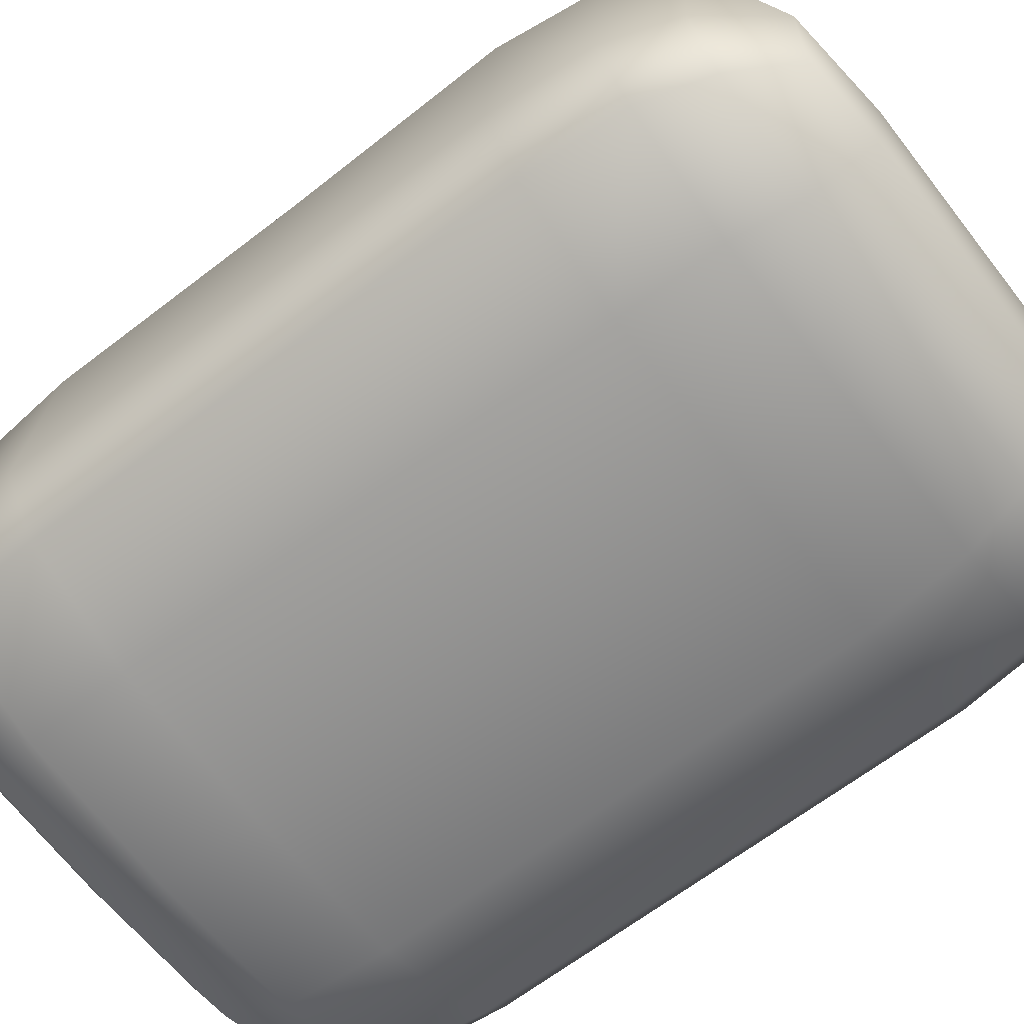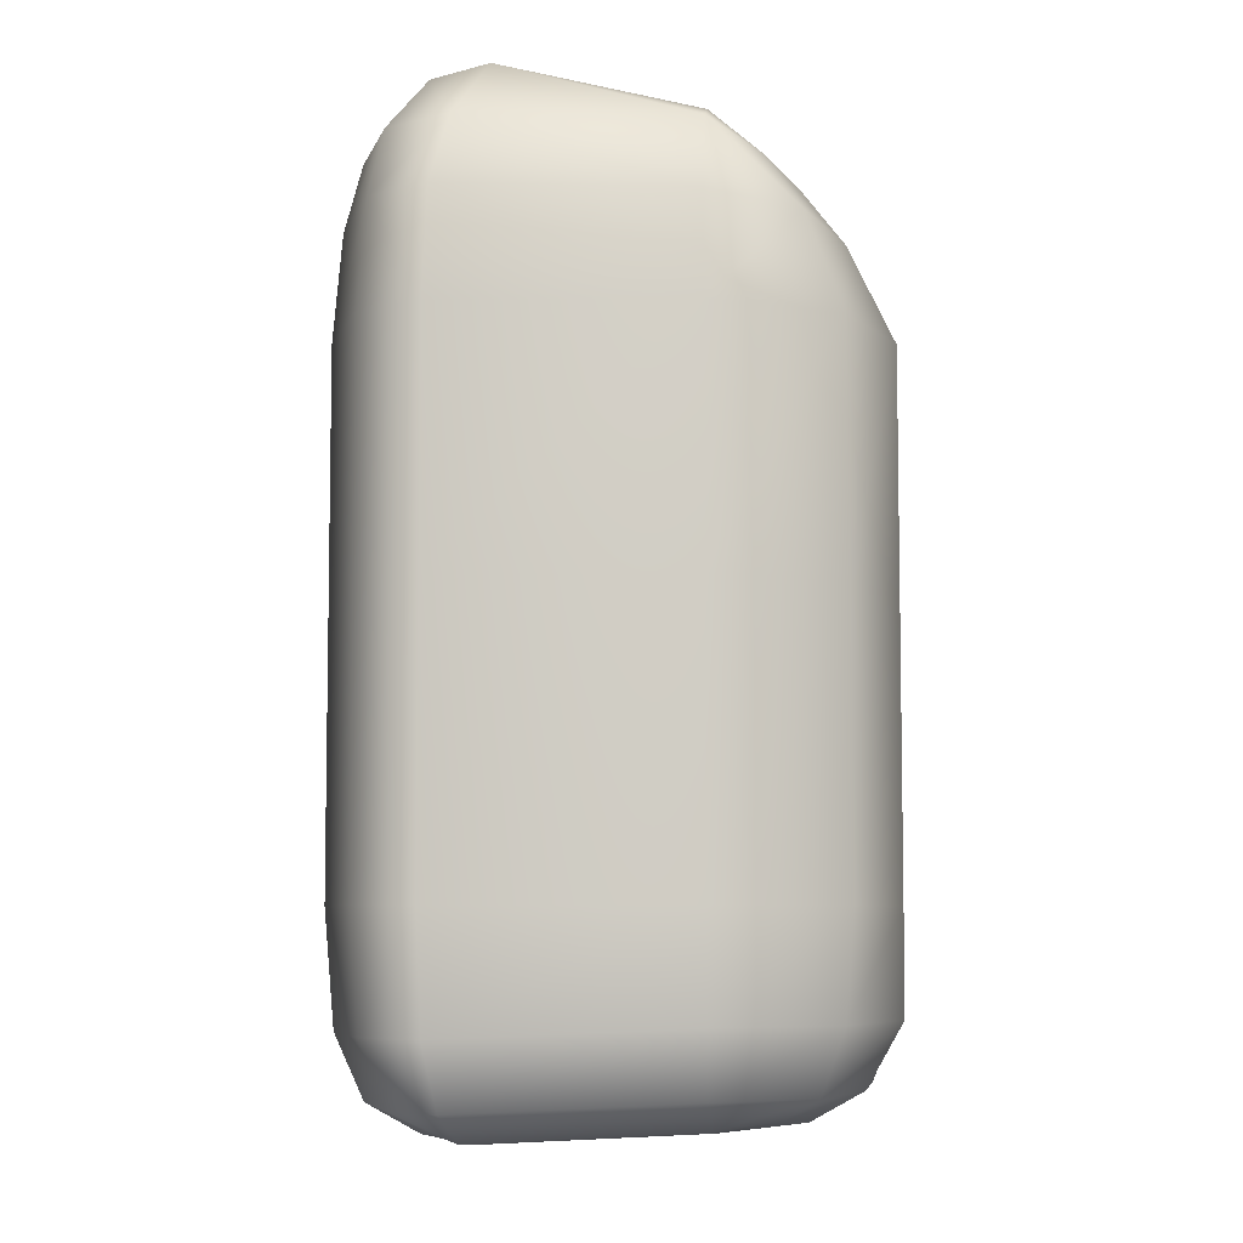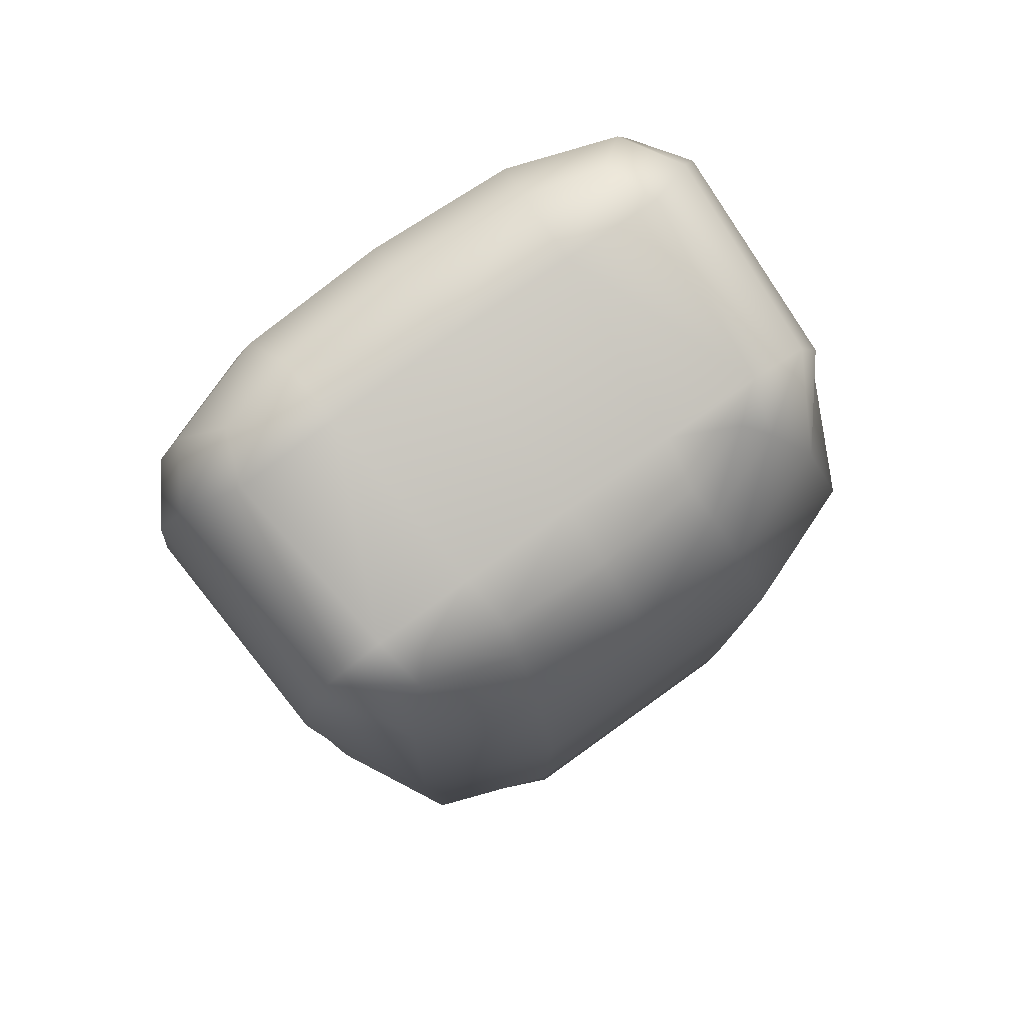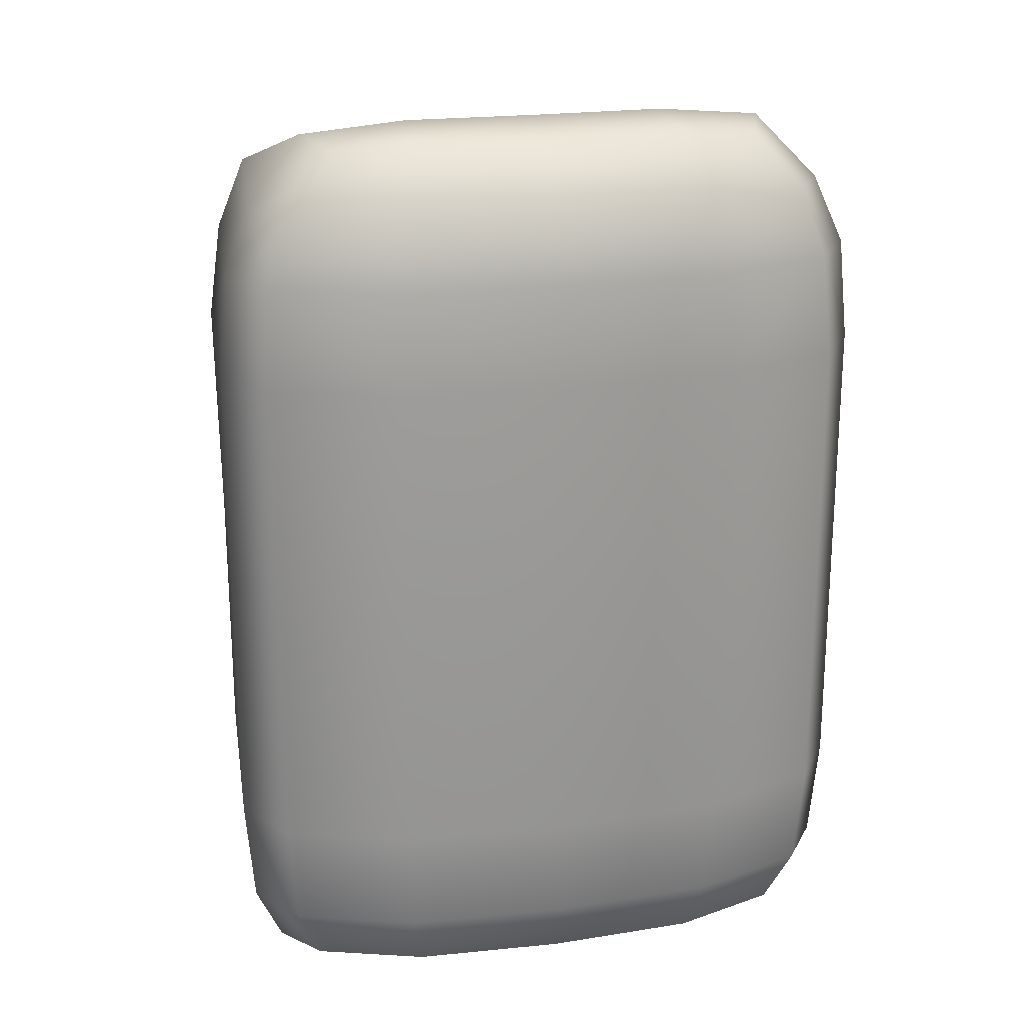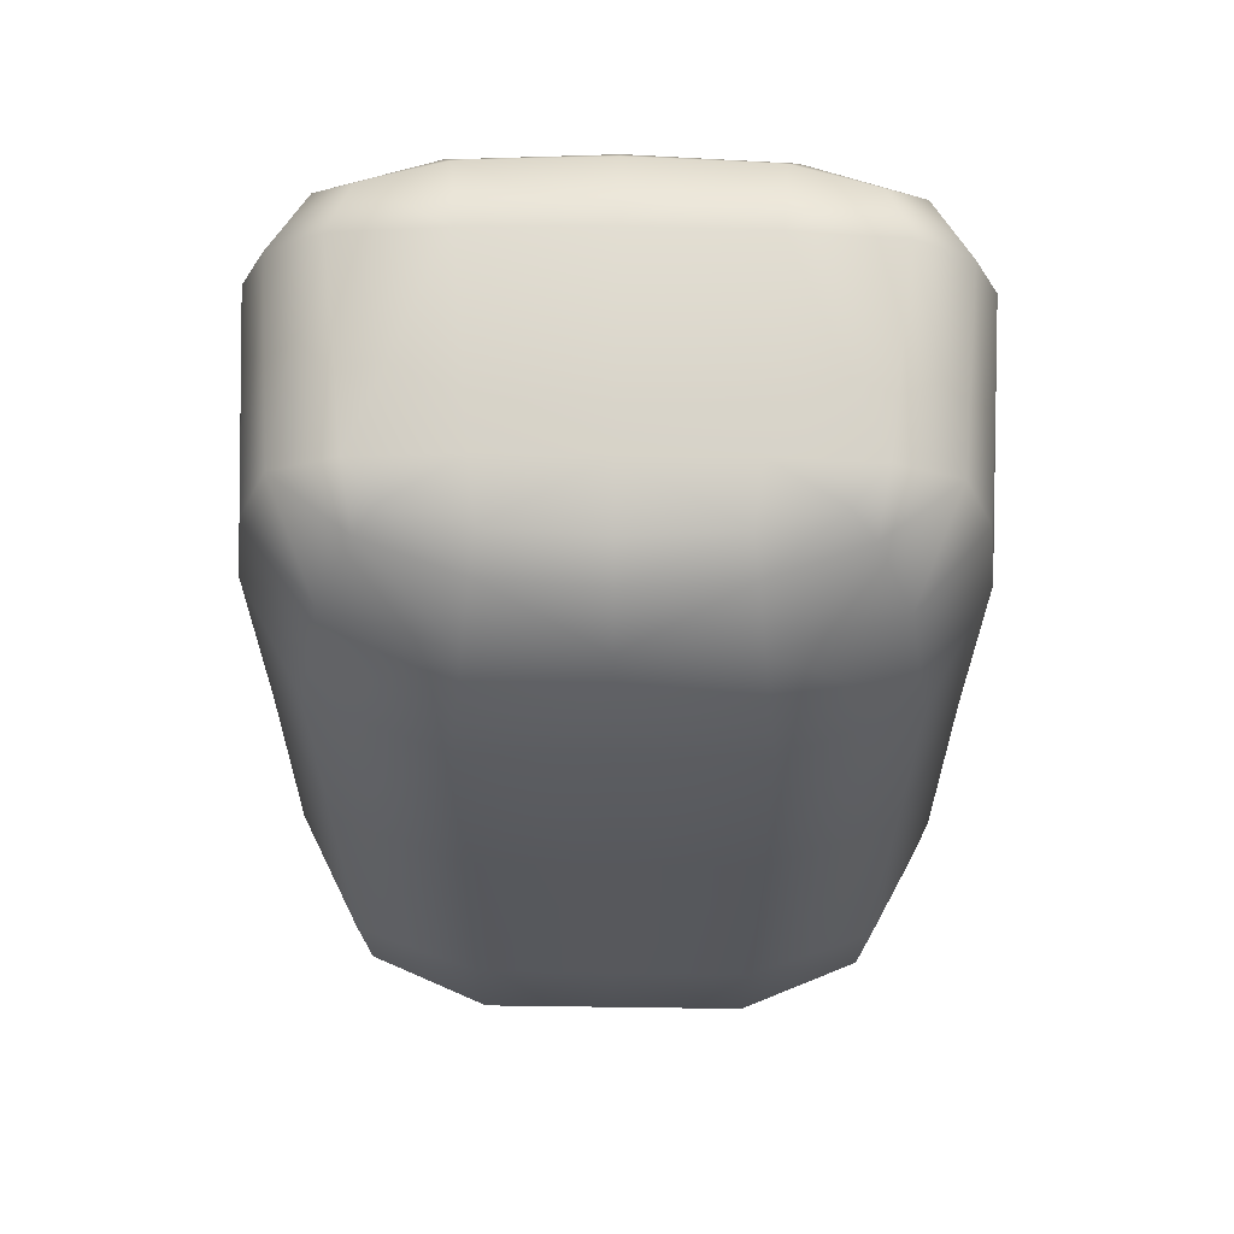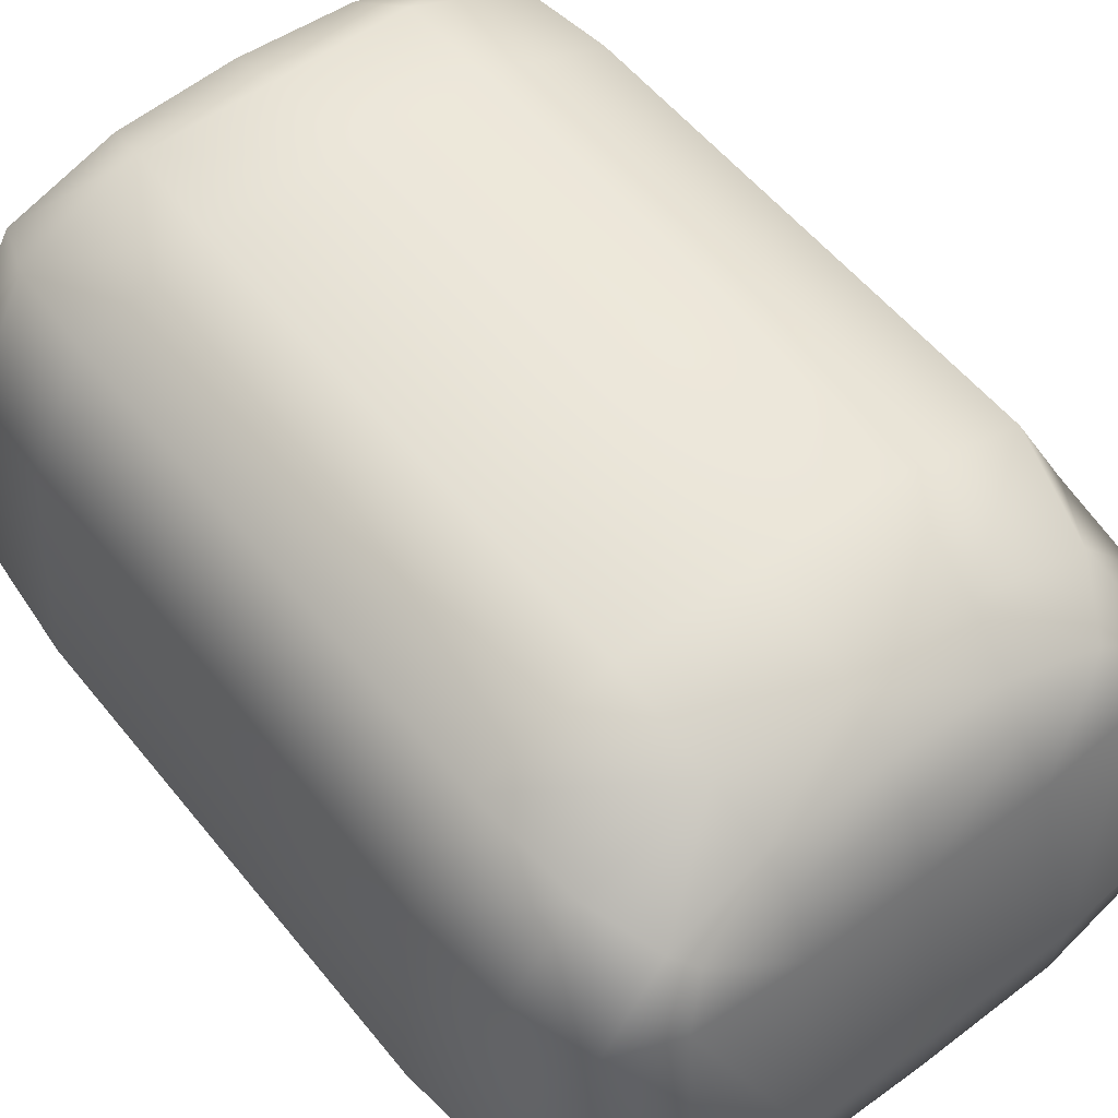
<metadata>
{"format":"obj","ext":"obj","renderer":"f3d","projection":"perspective","resolution":1024,"background":"white","views":[{"elev":-65.2,"azim":-52.2,"up":"+Y"},{"elev":-6.5,"azim":94.1,"up":"+Z"},{"elev":79.9,"azim":144.4,"up":"+Z"},{"elev":21.7,"azim":-13.0,"up":"+Z"},{"elev":61.4,"azim":-179.2,"up":"+Z"},{"elev":55.3,"azim":-38.1,"up":"+Y"}]}
</metadata>
<code>
g default
v -0.47 2.016 0.6806
v -0.613 1.923 0.415
v 0 1.962 0.6964
v -0 1.815 0.415
v 0.47 2.016 0.6806
v 0.613 1.923 0.415
v -0.4012 2.6 0.5582
v -0.5171 2.72 0.4041
v 0 2.666 0.5684
v 0 2.812 0.415
v 0.4012 2.6 0.5582
v 0.5171 2.72 0.4041
v -0.5367 2.785 -1.088
v -0.4115 2.671 -1.265
v 0 2.732 -1.281
v 0 2.897 -1.088
v 0.4115 2.671 -1.265
v 0.5367 2.785 -1.088
v 0 1.815 -1.109
v 0 1.978 -1.302
v -0.47 2.032 -1.286
v -0.613 1.923 -1.109
v 0.47 2.032 -1.286
v 0.613 1.923 -1.109
v -0.488 2.739 -1.22
v -0.4773 2.542 -1.281
v -0.6647 2.542 -1.088
v -0.2815 2.897 -1.088
v 0 2.842 -1.22
v -0.2354 2.717 -1.281
v 0.2815 2.897 -1.088
v 0.488 2.739 -1.22
v 0.2354 2.717 -1.281
v -0.5125 2.089 -1.302
v -0.5615 1.968 -1.241
v -0.6988 2.048 -1.109
v 0.6647 2.542 -1.088
v 0.4773 2.542 -1.281
v 0.6988 2.048 -1.109
v 0.5615 1.968 -1.241
v 0.5125 2.089 -1.302
v 0 1.87 -1.241
v 0.2967 1.991 -1.302
v 0.3555 1.833 -1.109
v -0.3555 1.833 -1.109
v -0.2967 1.991 -1.302
v 0 2.132 0.7166
v -0 2.542 0.6279
v 0 2.897 0.1958
v -0.5566 2.796 0.1958
v 0.5566 2.796 0.1958
v 0 2.542 -1.301
v 0 2.084 -1.322
v 0 1.796 0.1958
v -0.6302 1.908 0.1958
v 0.6302 1.908 0.1958
v 0 2.897 -0.876
v -0.553 2.801 -0.876
v 0.553 2.801 -0.876
v -0.6302 1.908 -0.876
v 0 1.796 -0.876
v 0.6302 1.908 -0.876
v 0 2.897 -0.2962
v -0.553 2.801 -0.2962
v 0.553 2.801 -0.2962
v 0 1.796 -0.2962
v -0.6302 1.908 -0.2962
v 0.6302 1.908 -0.2962
v -0.5615 1.946 0.5601
v -0.3555 1.833 0.415
v 0 1.849 0.5601
v -0.2967 1.975 0.6964
v -0.5125 2.137 0.6964
v -0.6988 2.048 0.415
v 0.3555 1.833 0.415
v 0.5615 1.946 0.5601
v 0.2967 1.975 0.6964
v 0.6988 2.048 0.415
v 0.5125 2.137 0.6964
v -0.447 2.649 0.5279
v -0.6626 2.542 0.4066
v -0.4664 2.542 0.6124
v -0.2354 2.651 0.5684
v 0 2.735 0.5113
v -0.261 2.802 0.4005
v 0.2354 2.651 0.5684
v 0.447 2.649 0.5279
v 0.261 2.802 0.4005
v 0.4664 2.542 0.6124
v 0.6626 2.542 0.4066
v -0.2905 2.897 -0.2962
v 0.2905 2.897 -0.2962
v -0.3653 1.815 -0.2962
v 0.3653 1.815 -0.2962
v 0.7184 2.041 -0.2962
v 0.6844 2.542 -0.2962
v -0.7184 2.041 -0.2962
v -0.6844 2.542 -0.2962
v -0.3261 1.866 0.5601
v -0.64 2.079 0.5601
v 0.3261 1.866 0.5601
v 0.64 2.079 0.5601
v -0.5999 2.542 0.5605
v -0.246 2.718 0.5112
v 0.246 2.718 0.5112
v 0.5999 2.542 0.5605
v -0.6055 2.542 -1.22
v -0.2546 2.824 -1.22
v 0.2546 2.824 -1.22
v -0.64 2.07 -1.241
v 0.6055 2.542 -1.22
v 0.64 2.07 -1.241
v 0.3261 1.887 -1.241
v -0.3261 1.887 -1.241
v -0.2869 2.137 0.7166
v 0.2869 2.137 0.7166
v -0.2502 2.542 0.6279
v 0.2502 2.542 0.6279
v -0.2859 2.897 0.1958
v 0.2859 2.897 0.1958
v -0.2502 2.542 -1.301
v 0.2502 2.542 -1.301
v -0.2869 2.089 -1.322
v 0.2869 2.089 -1.322
v -0.3653 1.815 0.1958
v 0.3653 1.815 0.1958
v 0.7184 2.041 0.1958
v 0.6913 2.542 0.1958
v -0.7184 2.041 0.1958
v -0.6913 2.542 0.1958
v -0.2905 2.897 -0.876
v -0.6844 2.542 -0.876
v 0.2905 2.897 -0.876
v 0.6844 2.542 -0.876
v -0.3653 1.815 -0.876
v -0.7184 2.041 -0.876
v 0.7184 2.041 -0.876
v 0.3653 1.815 -0.876
g pCube6
f 91 64 119
f 119 64 50
f 91 119 63
f 63 119 49
f 92 63 120
f 120 63 49
f 92 120 65
f 65 120 51
f 93 67 135
f 135 67 60
f 66 93 61
f 61 93 135
f 94 66 138
f 138 66 61
f 68 94 62
f 62 94 138
f 67 97 60
f 60 97 136
f 97 67 129
f 129 67 55
f 97 98 136
f 136 98 132
f 98 97 130
f 130 97 129
f 64 98 50
f 50 98 130
f 98 64 132
f 132 64 58
f 69 99 1
f 1 99 72
f 2 70 69
f 69 70 99
f 70 4 99
f 99 4 71
f 99 71 72
f 72 71 3
f 69 100 2
f 2 100 74
f 69 1 100
f 100 1 73
f 100 73 103
f 103 73 82
f 74 100 81
f 81 100 103
f 3 71 77
f 77 71 101
f 71 4 101
f 101 4 75
f 101 75 76
f 76 75 6
f 77 101 5
f 5 101 76
f 76 102 5
f 5 102 79
f 76 6 102
f 102 6 78
f 78 90 102
f 102 90 106
f 102 106 79
f 79 106 89
f 7 80 82
f 82 80 103
f 80 8 103
f 103 8 81
f 8 80 85
f 85 80 104
f 80 7 104
f 104 7 83
f 104 83 84
f 84 83 9
f 85 104 10
f 10 104 84
f 84 105 10
f 10 105 88
f 84 9 105
f 105 9 86
f 86 11 105
f 105 11 87
f 105 87 88
f 88 87 12
f 87 106 12
f 12 106 90
f 11 89 87
f 87 89 106
f 25 107 13
f 13 107 27
f 14 26 25
f 25 26 107
f 26 34 107
f 107 34 110
f 107 110 27
f 27 110 36
f 25 108 14
f 14 108 30
f 13 28 25
f 25 28 108
f 28 16 108
f 108 16 29
f 108 29 30
f 30 29 15
f 15 29 33
f 33 29 109
f 29 16 109
f 109 16 31
f 109 31 32
f 32 31 18
f 33 109 17
f 17 109 32
f 110 34 35
f 35 34 21
f 36 110 22
f 22 110 35
f 17 32 38
f 38 32 111
f 32 18 111
f 111 18 37
f 111 37 112
f 112 37 39
f 38 111 41
f 41 111 112
f 39 24 112
f 112 24 40
f 112 40 41
f 41 40 23
f 42 113 19
f 19 113 44
f 20 43 42
f 42 43 113
f 43 23 113
f 113 23 40
f 113 40 44
f 44 40 24
f 20 42 46
f 46 42 114
f 42 19 114
f 114 19 45
f 114 45 35
f 35 45 22
f 46 114 21
f 21 114 35
f 72 115 1
f 1 115 73
f 3 47 72
f 72 47 115
f 115 47 117
f 117 47 48
f 73 115 82
f 82 115 117
f 3 77 47
f 47 77 116
f 77 5 116
f 116 5 79
f 79 89 116
f 116 89 118
f 116 118 47
f 47 118 48
f 117 48 83
f 83 48 9
f 82 117 7
f 7 117 83
f 89 11 118
f 118 11 86
f 118 86 48
f 48 86 9
f 8 85 50
f 50 85 119
f 10 49 85
f 85 49 119
f 10 88 49
f 49 88 120
f 12 51 88
f 88 51 120
f 30 121 14
f 14 121 26
f 15 52 30
f 30 52 121
f 52 53 121
f 121 53 123
f 34 26 123
f 123 26 121
f 15 33 52
f 52 33 122
f 33 17 122
f 122 17 38
f 122 38 124
f 124 38 41
f 52 122 53
f 53 122 124
f 53 20 123
f 123 20 46
f 34 123 21
f 21 123 46
f 41 23 124
f 124 23 43
f 53 124 20
f 20 124 43
f 93 125 67
f 67 125 55
f 66 54 93
f 93 54 125
f 125 54 70
f 70 54 4
f 55 125 2
f 2 125 70
f 94 126 66
f 66 126 54
f 68 56 94
f 94 56 126
f 56 6 126
f 126 6 75
f 126 75 54
f 54 75 4
f 56 127 6
f 6 127 78
f 95 127 68
f 68 127 56
f 96 128 95
f 95 128 127
f 90 78 128
f 128 78 127
f 65 51 96
f 96 51 128
f 90 128 12
f 12 128 51
f 55 2 129
f 129 2 74
f 129 74 130
f 130 74 81
f 81 8 130
f 130 8 50
f 91 131 64
f 64 131 58
f 63 57 91
f 91 57 131
f 131 57 28
f 28 57 16
f 58 131 13
f 13 131 28
f 132 58 27
f 27 58 13
f 27 36 132
f 132 36 136
f 92 133 63
f 63 133 57
f 65 59 92
f 92 59 133
f 59 18 133
f 133 18 31
f 133 31 57
f 57 31 16
f 96 134 65
f 65 134 59
f 95 137 96
f 96 137 134
f 37 134 39
f 39 134 137
f 134 37 59
f 59 37 18
f 60 22 135
f 135 22 45
f 135 45 61
f 61 45 19
f 60 136 22
f 22 136 36
f 68 62 95
f 95 62 137
f 62 24 137
f 137 24 39
f 138 61 44
f 44 61 19
f 62 138 24
f 24 138 44

</code>
